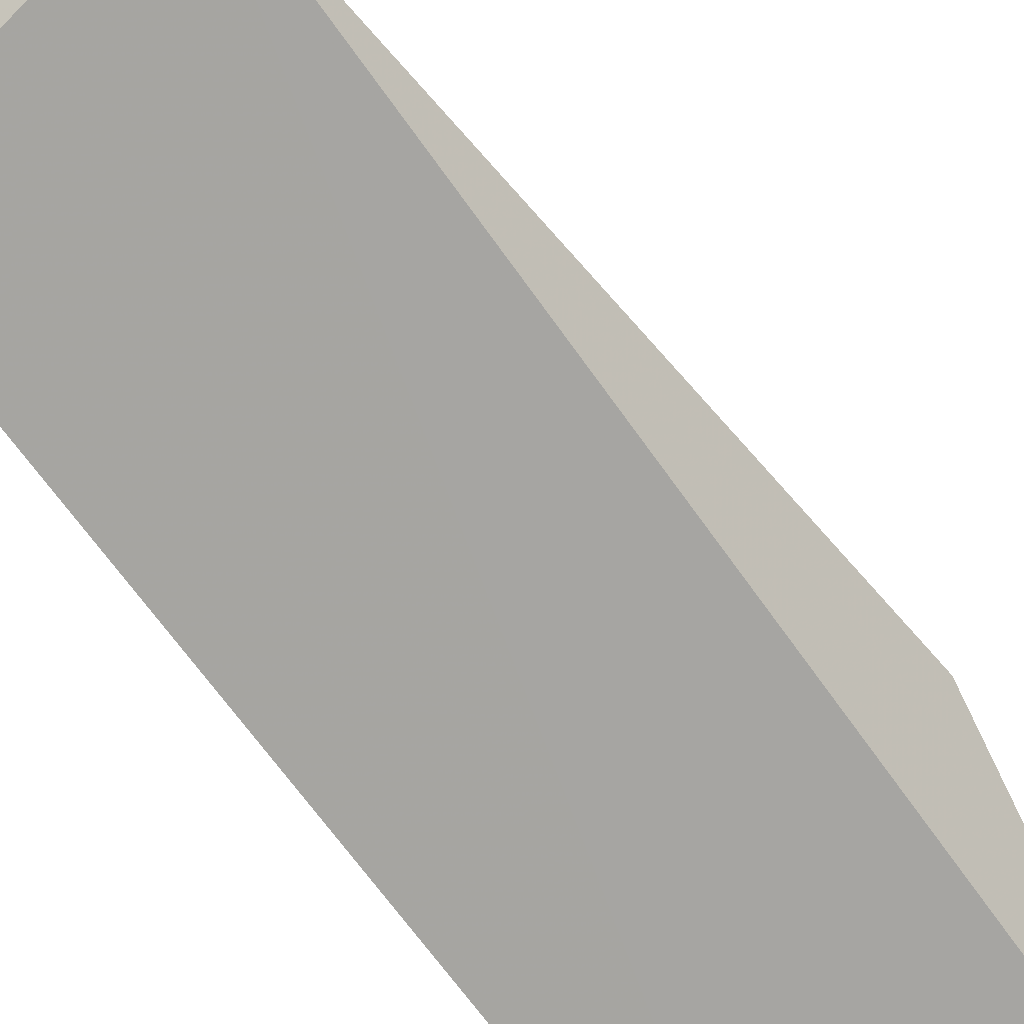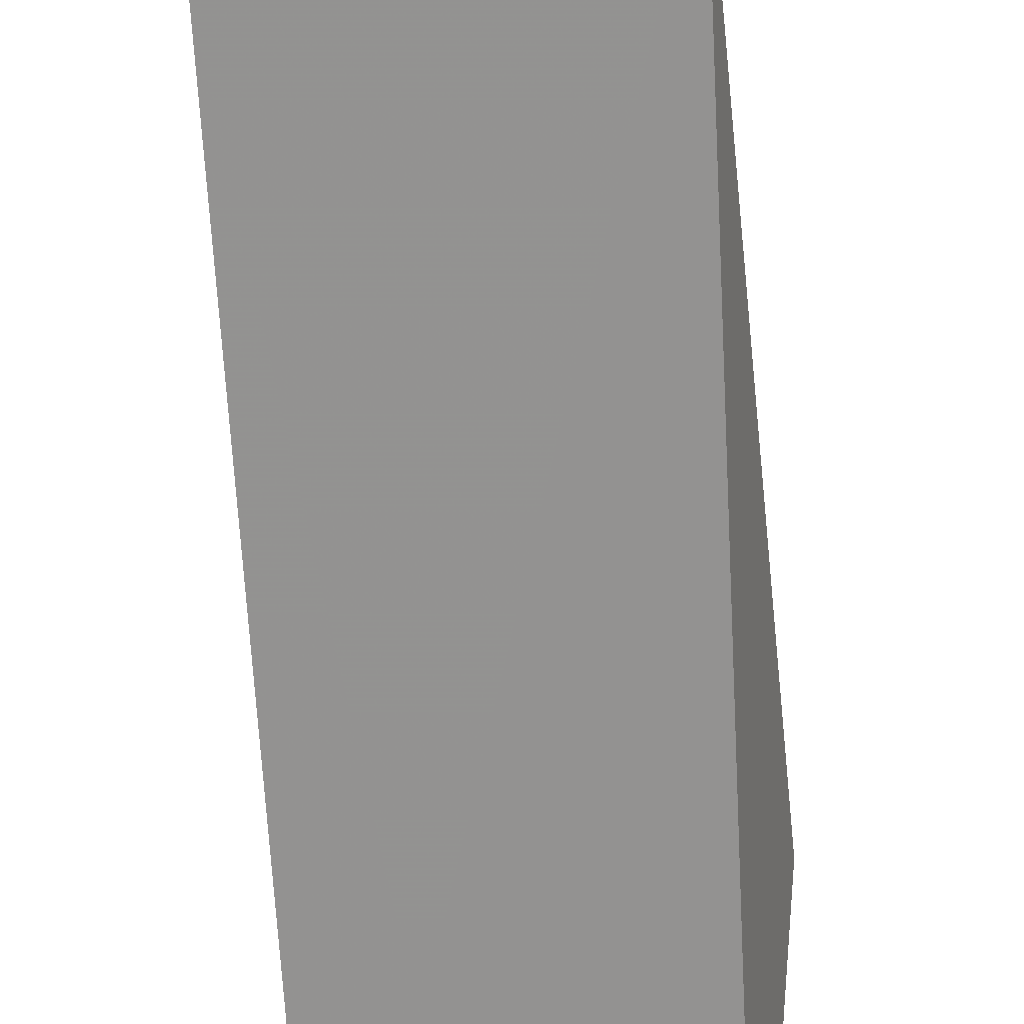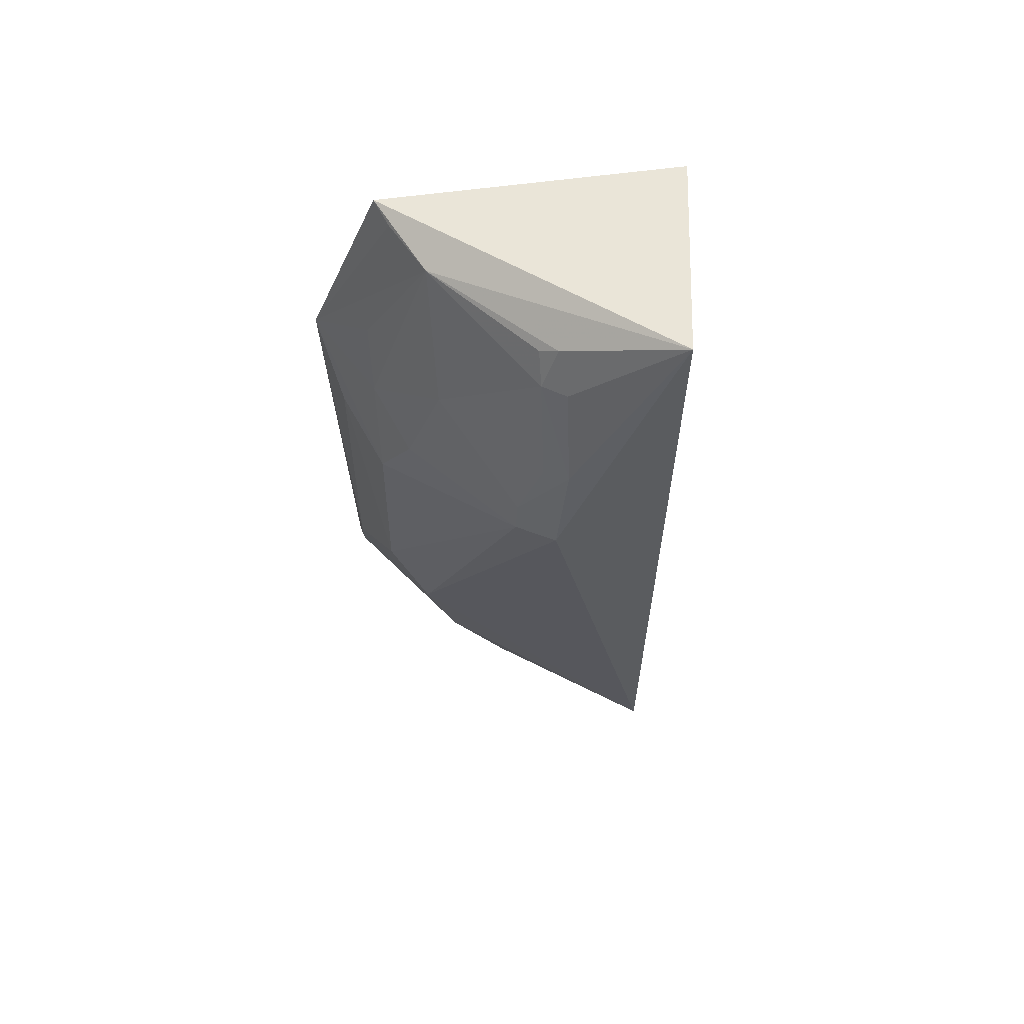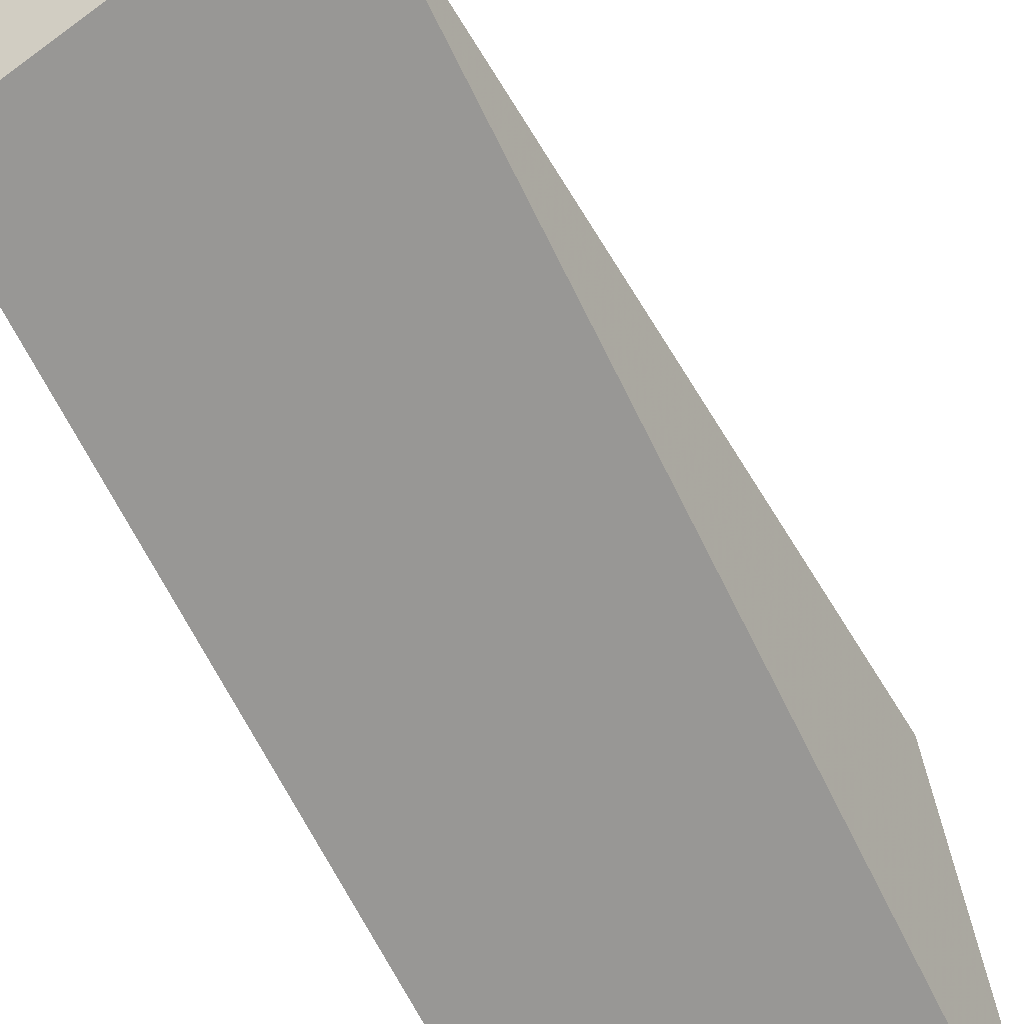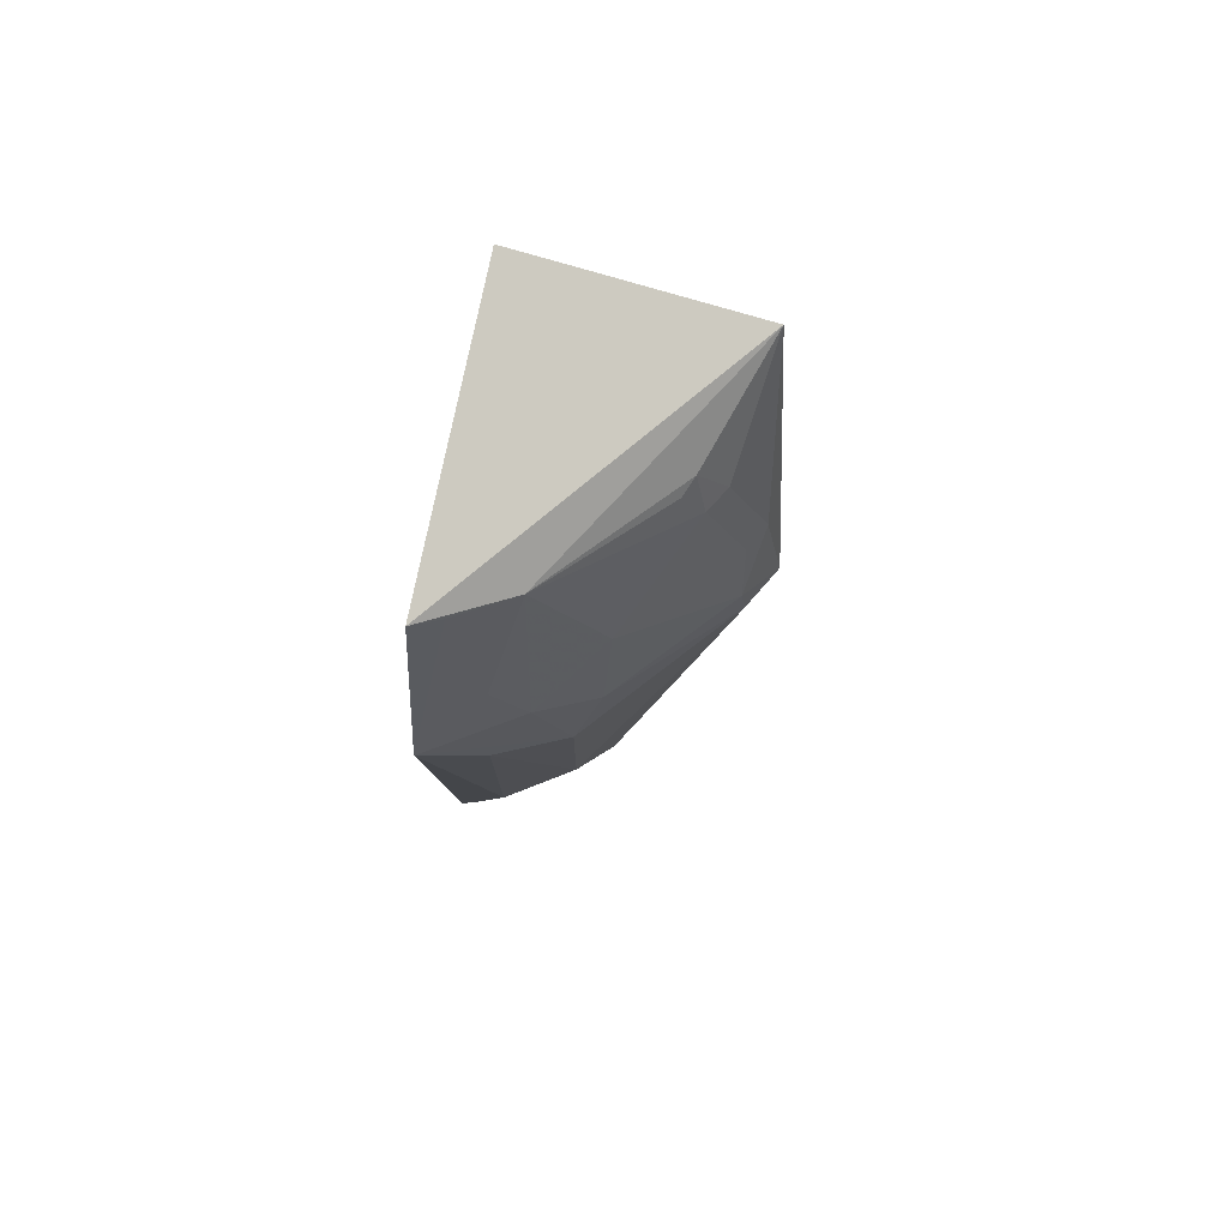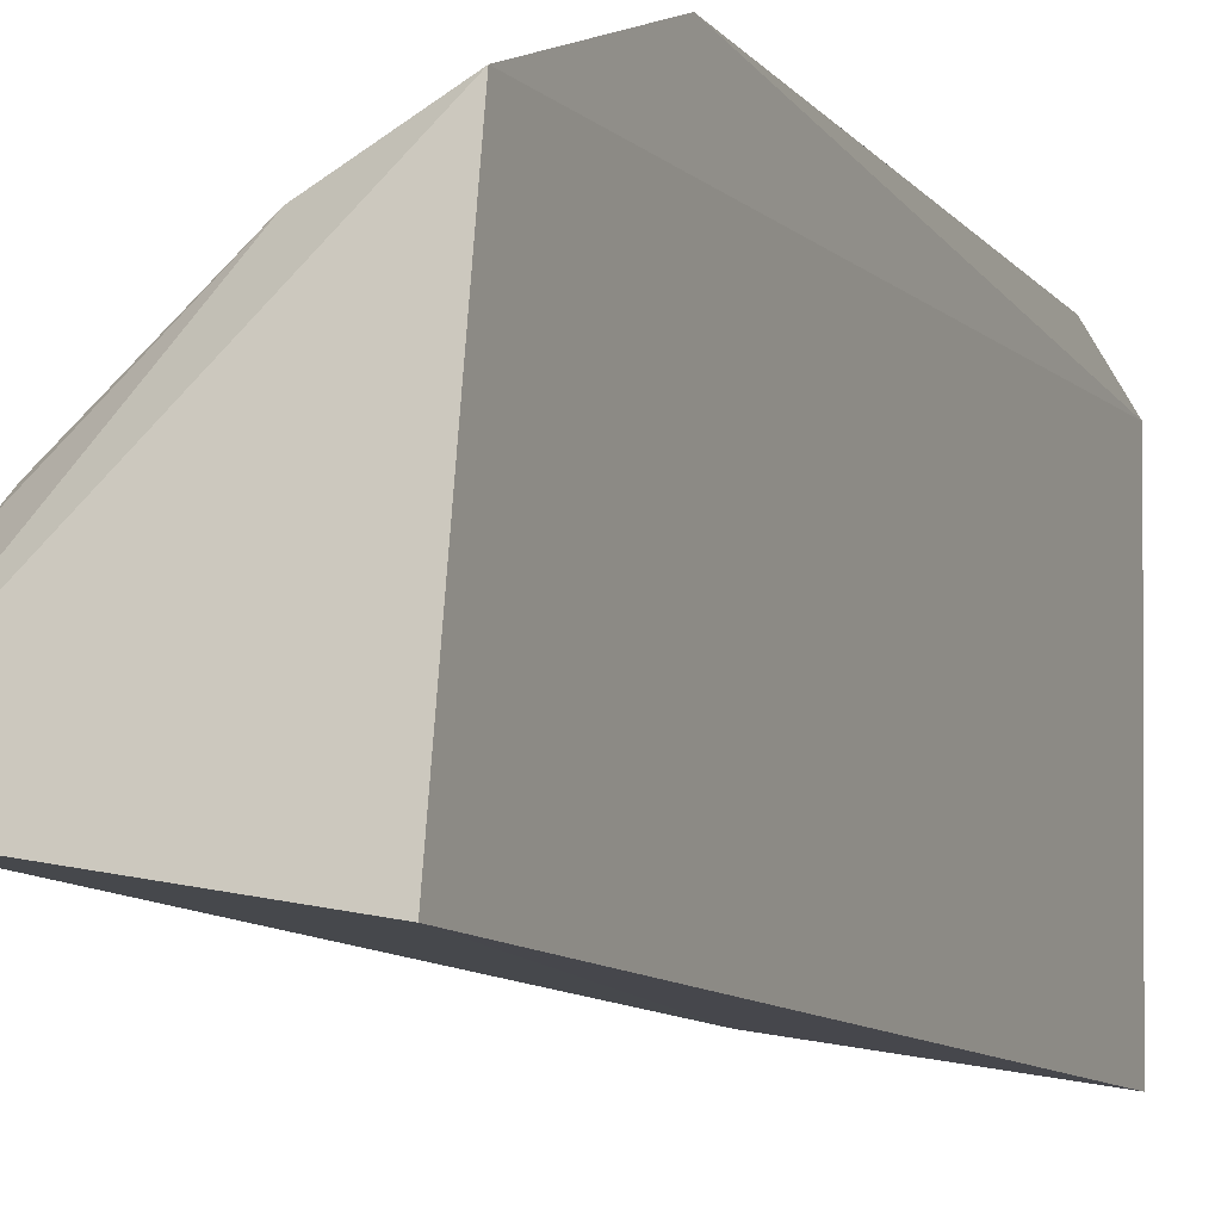
<metadata>
{"format":"obj","ext":"obj","renderer":"f3d","projection":"perspective","resolution":1024,"background":"white","views":[{"elev":-67.2,"azim":-144.6,"up":"+Y"},{"elev":-65.6,"azim":-176.7,"up":"+Y"},{"elev":62.9,"azim":-98.4,"up":"+Z"},{"elev":-63.3,"azim":-154.2,"up":"+Y"},{"elev":79.1,"azim":-170.9,"up":"+Z"},{"elev":-10.3,"azim":24.0,"up":"+Y"}]}
</metadata>
<code>
v -0.1403 0.1735 0.007576
v -0.1403 0.1735 -0.3561
v -0.1328 0.3104 4.65e-05
v -0.1337 0.344 -0.08577
v -0.2598 0.2479 -0.09878
v -0.1349 0.3238 -0.3476
v -0.2461 0.1928 -0.3734
v -0.2437 0.1926 0.02513
v -0.2012 0.2927 -0.06041
v -0.1897 0.3229 -0.2306
v -0.1745 0.2533 -0.4053
v -0.1708 0.2923 -0.003112
v -0.2276 0.2509 -0.01549
v -0.1358 0.339 -0.3051
v -0.19 0.3214 -0.1328
v -0.2039 0.3063 -0.2605
v -0.1641 0.2729 -0.3952
v -0.1453 0.3053 -0.002583
v -0.1745 0.3207 -0.08752
v -0.2465 0.2637 -0.08711
v -0.2514 0.2417 -0.05715
v -0.2224 0.2429 0.002127
v -0.158 0.3373 -0.2616
v -0.1423 0.322 -0.3463
v -0.1994 0.2659 -0.3606
v -0.1593 0.3203 -0.06077
v -0.2002 0.3081 -0.1035
v -0.2489 0.2648 -0.1017
v -0.2346 0.2408 -0.0149
v -0.2448 0.252 -0.05981
v -0.2185 0.2506 -0.00203
v -0.1595 0.3358 -0.1176
v -0.1421 0.3374 -0.3048
v -0.1896 0.2527 -0.3904
v -0.2041 0.2926 -0.3028
v -0.171 0.2786 -0.3775
v -0.1743 0.2677 -0.3903
v -0.193 0.2436 -0.3952
v -0.2063 0.2416 -0.3803
v -0.1861 0.2917 -0.335
v -0.2003 0.2521 -0.3766
f 1 2 3
f 6 3 2
f 6 4 3
f 7 2 1
f 8 1 3
f 8 7 1
f 8 5 7
f 11 2 7
f 12 8 3
f 13 12 9
f 14 4 6
f 16 7 5
f 17 6 2
f 17 2 11
f 18 12 3
f 18 3 4
f 18 4 12
f 19 9 12
f 19 4 15
f 20 13 9
f 21 5 8
f 21 20 5
f 22 8 12
f 23 4 14
f 23 16 10
f 24 6 17
f 26 19 12
f 26 12 4
f 26 4 19
f 27 19 15
f 27 9 19
f 27 20 9
f 28 15 10
f 28 10 16
f 28 16 5
f 28 5 20
f 28 27 15
f 28 20 27
f 29 21 8
f 29 13 21
f 29 22 13
f 29 8 22
f 30 21 13
f 30 13 20
f 30 20 21
f 31 22 12
f 31 12 13
f 31 13 22
f 32 15 4
f 32 4 23
f 32 23 10
f 32 10 15
f 33 14 6
f 33 6 24
f 33 23 14
f 33 16 23
f 34 17 11
f 35 25 7
f 35 7 16
f 35 33 24
f 35 16 33
f 36 25 24
f 36 24 17
f 37 34 25
f 37 17 34
f 37 36 17
f 37 25 36
f 38 34 11
f 38 11 7
f 39 7 25
f 39 38 7
f 39 34 38
f 40 35 24
f 40 24 25
f 40 25 35
f 41 39 25
f 41 25 34
f 41 34 39

</code>
